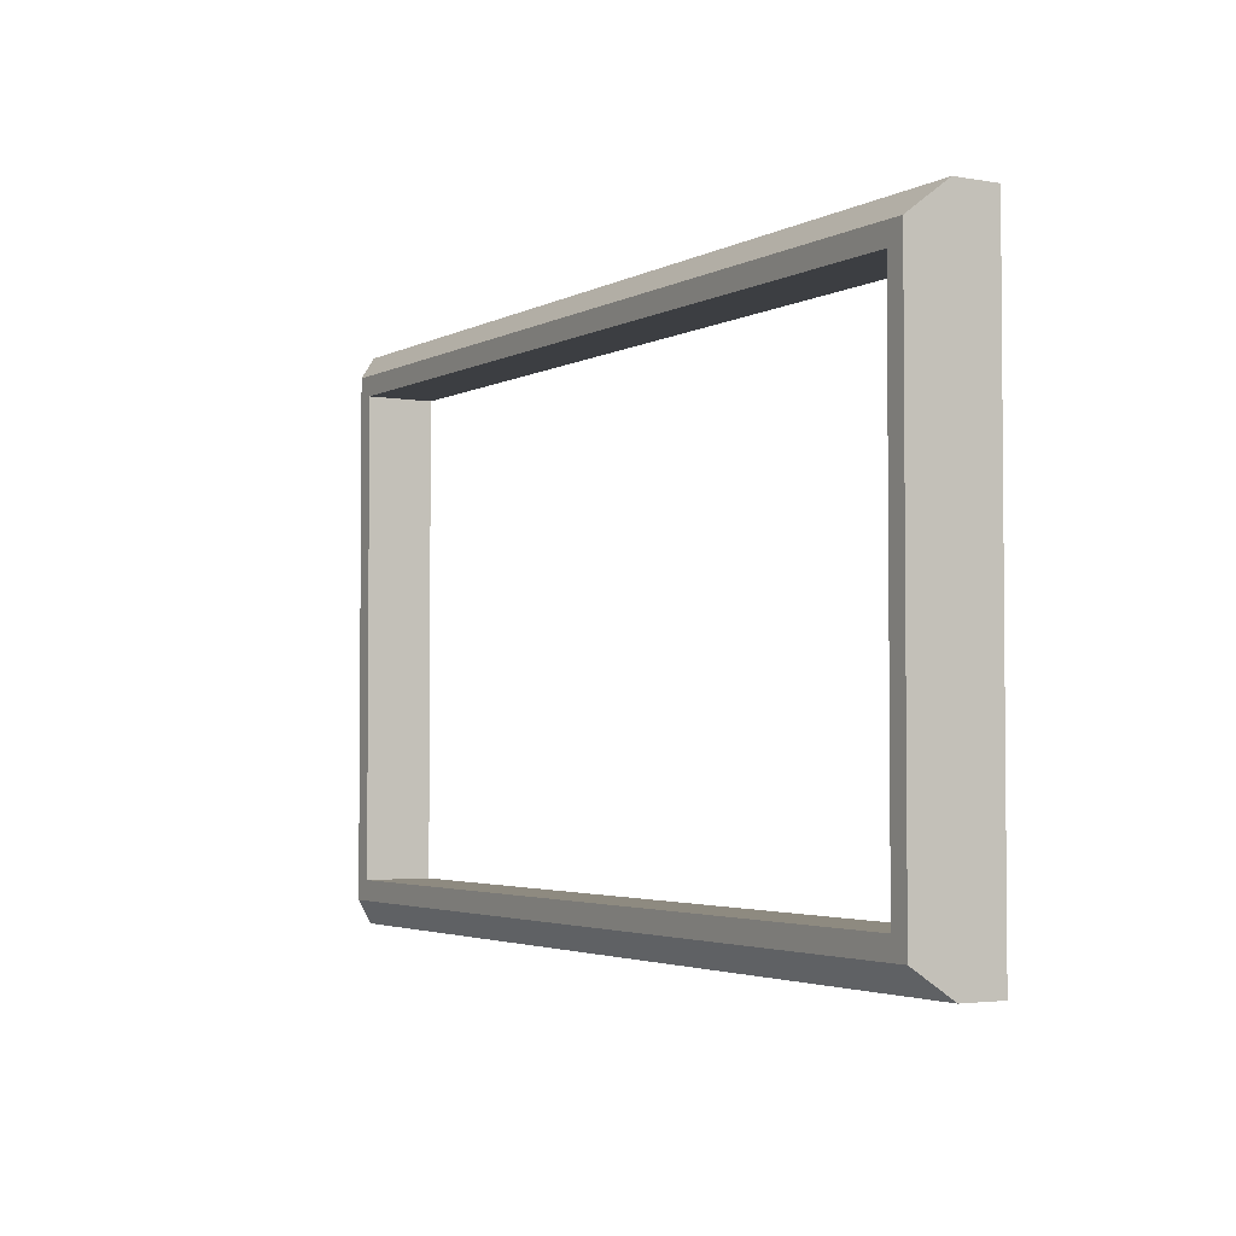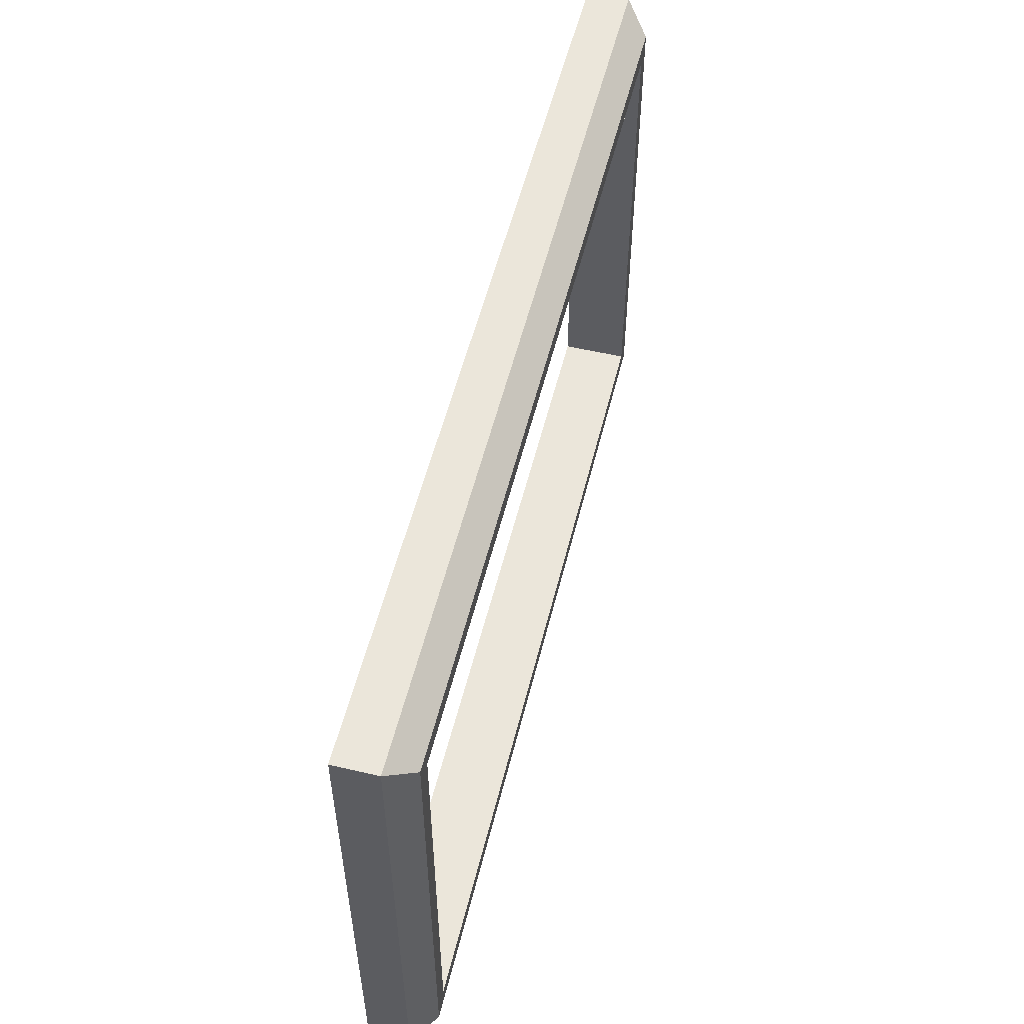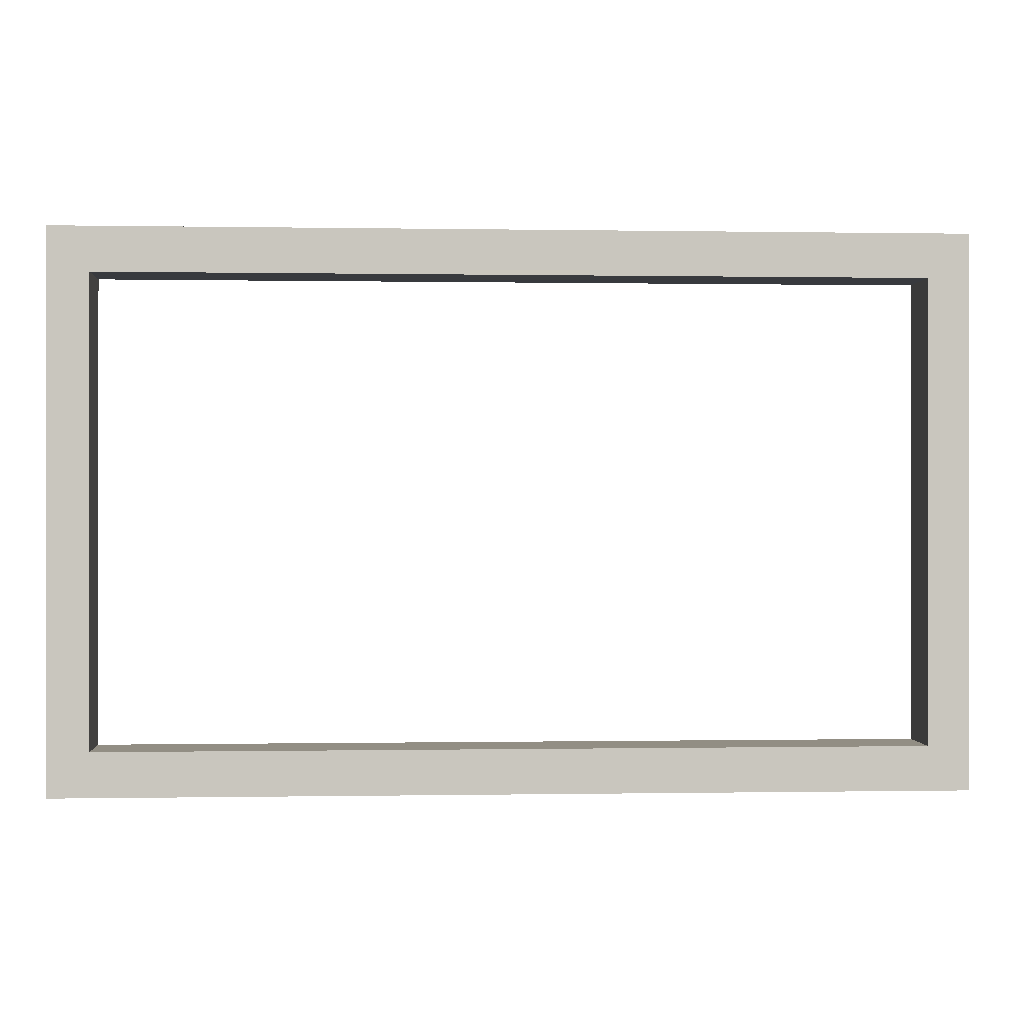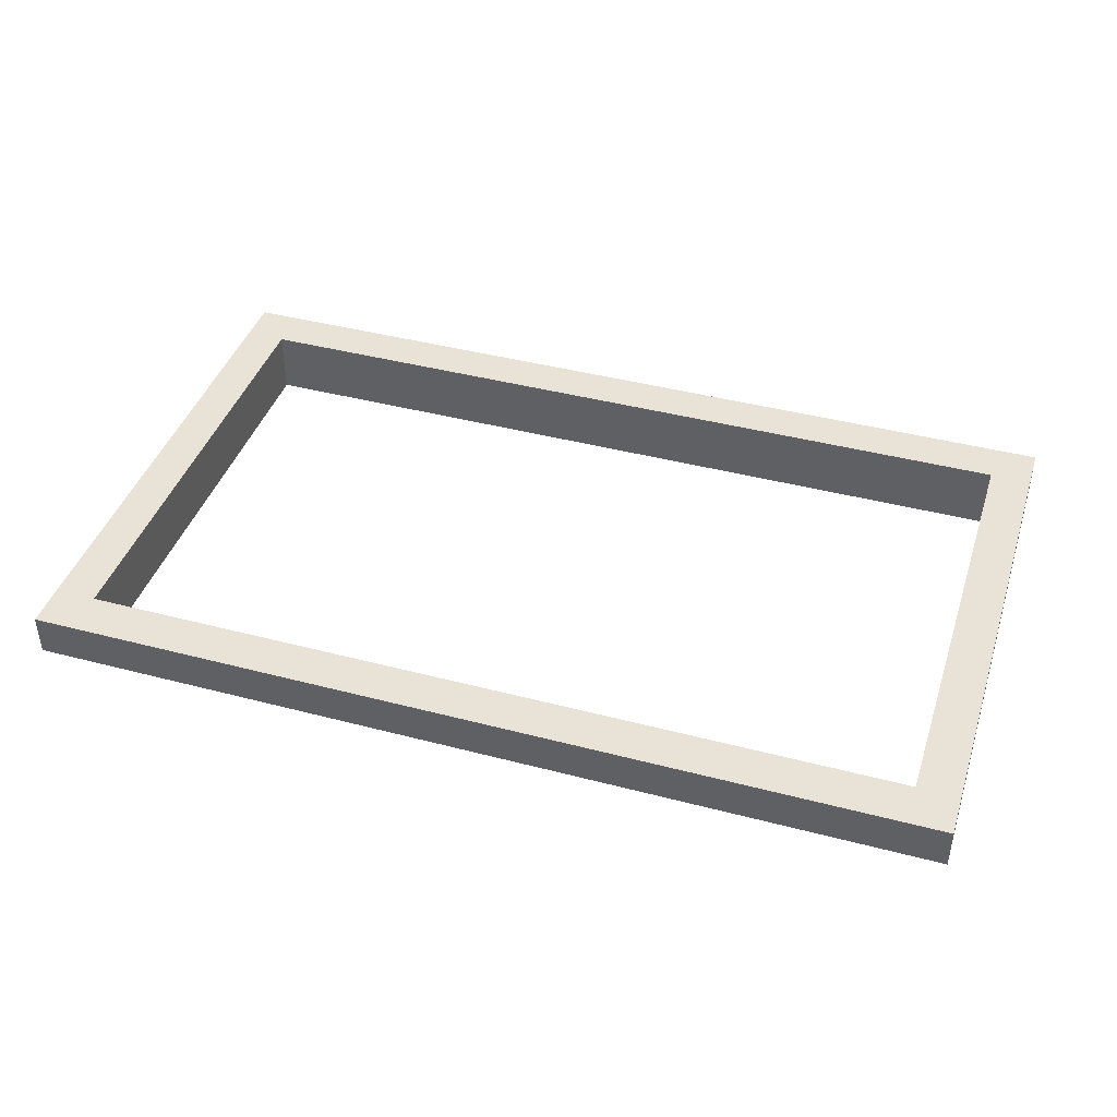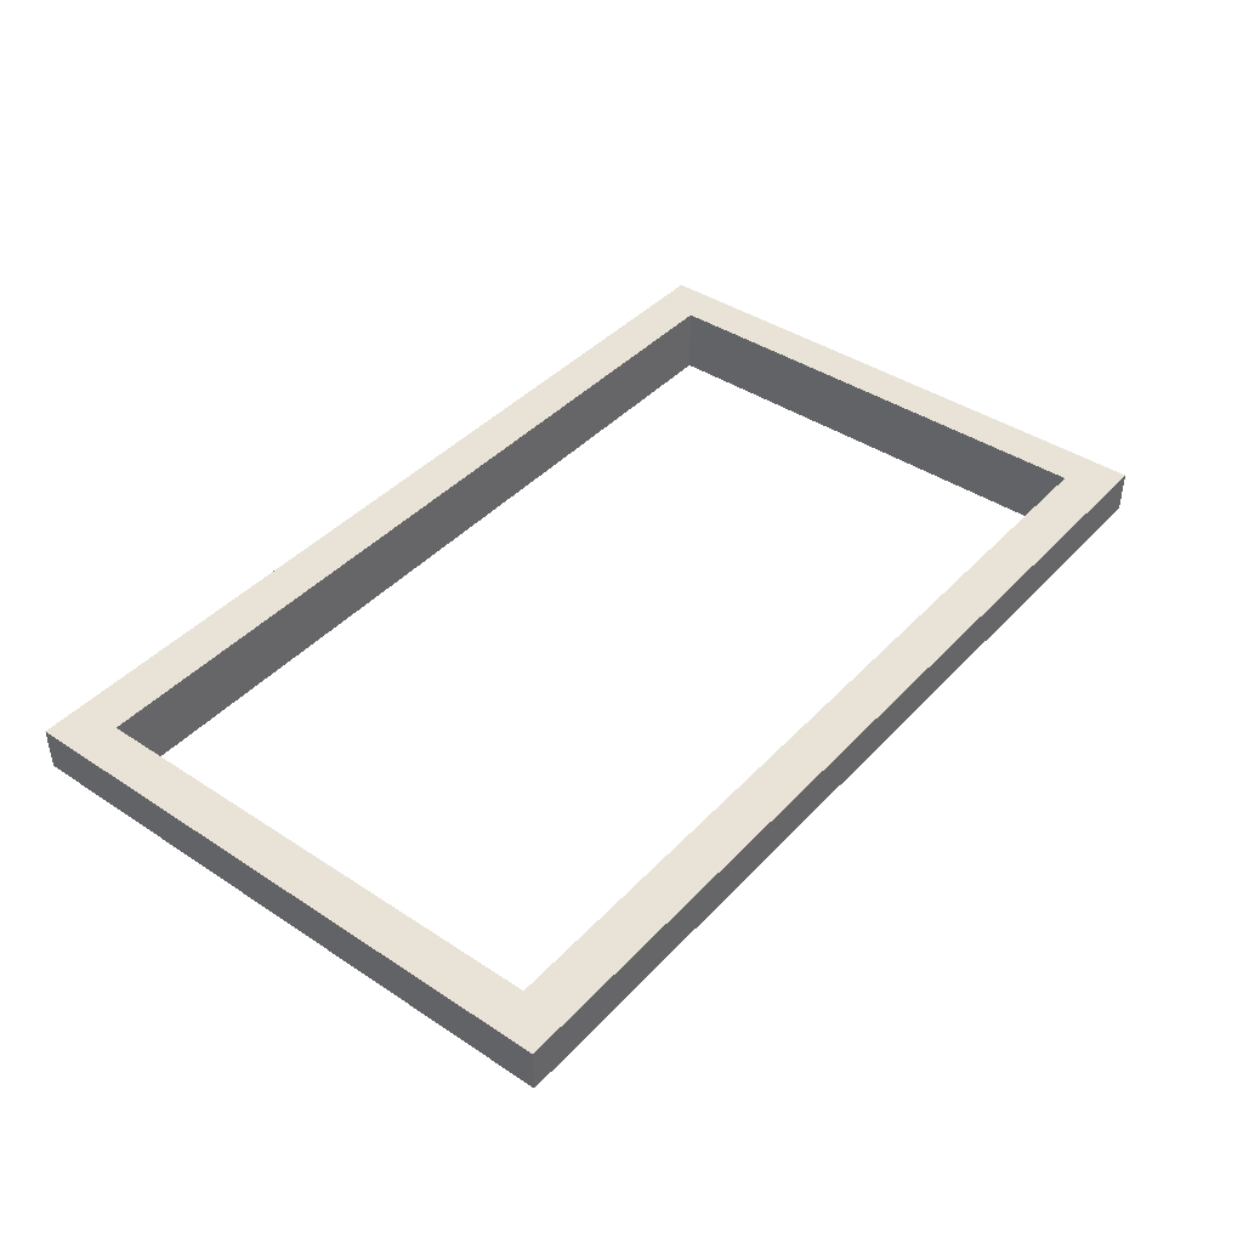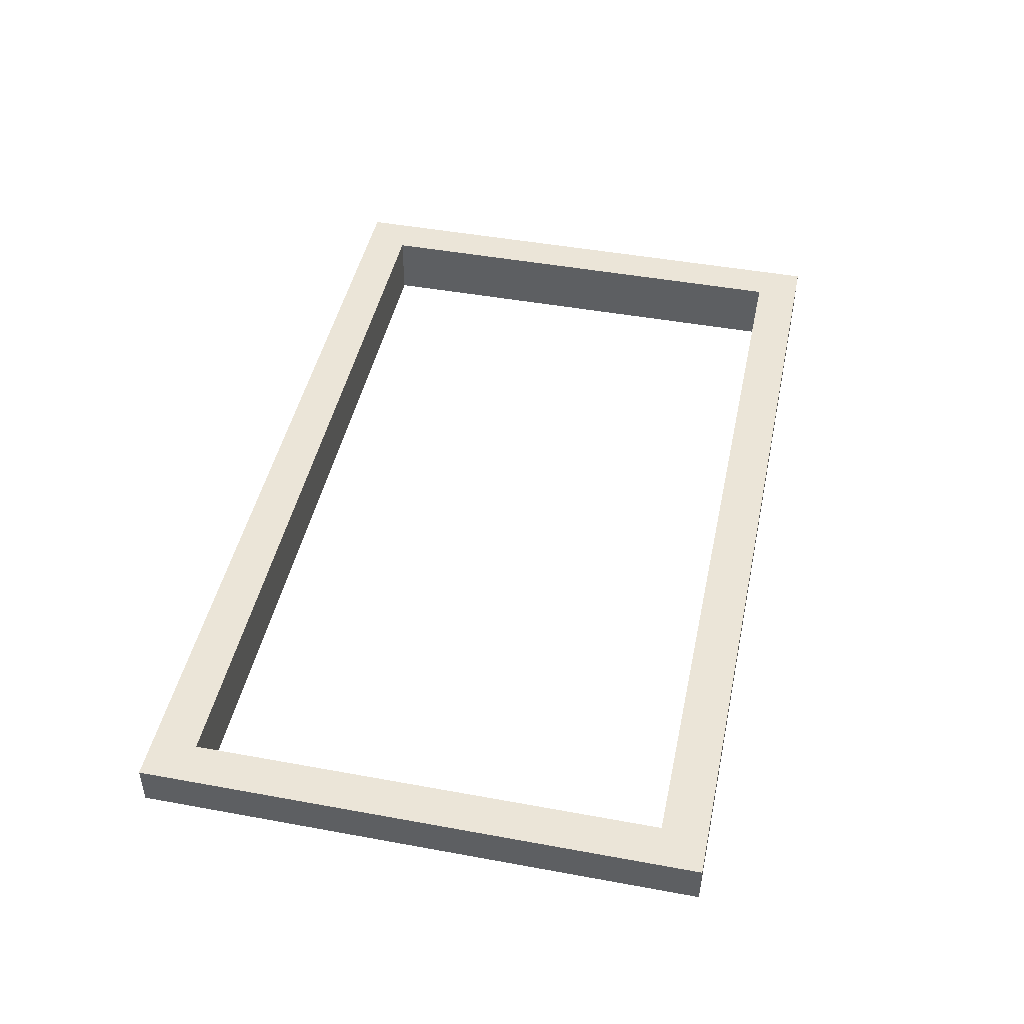
<metadata>
{"format":"obj","ext":"obj","renderer":"f3d","projection":"perspective","resolution":1024,"background":"white","views":[{"elev":-3.1,"azim":-120.9,"up":"+Y"},{"elev":54.8,"azim":103.9,"up":"+Y"},{"elev":-0.1,"azim":-3.8,"up":"+Y"},{"elev":41.8,"azim":-162.4,"up":"+Z"},{"elev":41.4,"azim":128.6,"up":"+Z"},{"elev":45.9,"azim":101.9,"up":"+Z"}]}
</metadata>
<code>
o 立方体
v -2.499 -1.41 0.2
v -2.499 1.41 0.2
v -2.499 -1.41 -0.2
v -2.499 1.41 -0.2
v 2.499 -1.41 0.2
v 2.499 1.41 0.2
v 2.499 -1.41 -0.2
v 2.499 1.41 -0.2
v -2.75 -1.68 0.2
v -2.75 1.68 0.2
v 2.75 1.68 0.2
v 2.75 -1.68 0.2
v -2.75 1.68 -0.05513
v -2.61 1.53 -0.2
v -2.61 -1.53 -0.2
v -2.75 -1.68 -0.05513
v 2.61 -1.53 -0.2
v 2.75 -1.68 -0.05513
v 2.75 1.68 -0.05513
v 2.61 1.53 -0.2
f 4 20 8
f 7 15 3
f 10 16 9
f 2 9 1
f 18 9 16
f 8 17 7
f 3 14 4
f 19 12 18
f 5 11 6
f 1 12 5
f 6 10 2
f 8 2 4
f 5 8 7
f 3 5 7
f 3 2 1
f 15 13 14
f 16 17 18
f 19 14 13
f 19 17 20
f 13 11 19
f 4 14 20
f 7 17 15
f 10 13 16
f 2 10 9
f 18 12 9
f 8 20 17
f 3 15 14
f 19 11 12
f 5 12 11
f 1 9 12
f 6 11 10
f 8 6 2
f 5 6 8
f 3 1 5
f 3 4 2
f 15 16 13
f 16 15 17
f 19 20 14
f 19 18 17
f 13 10 11

</code>
